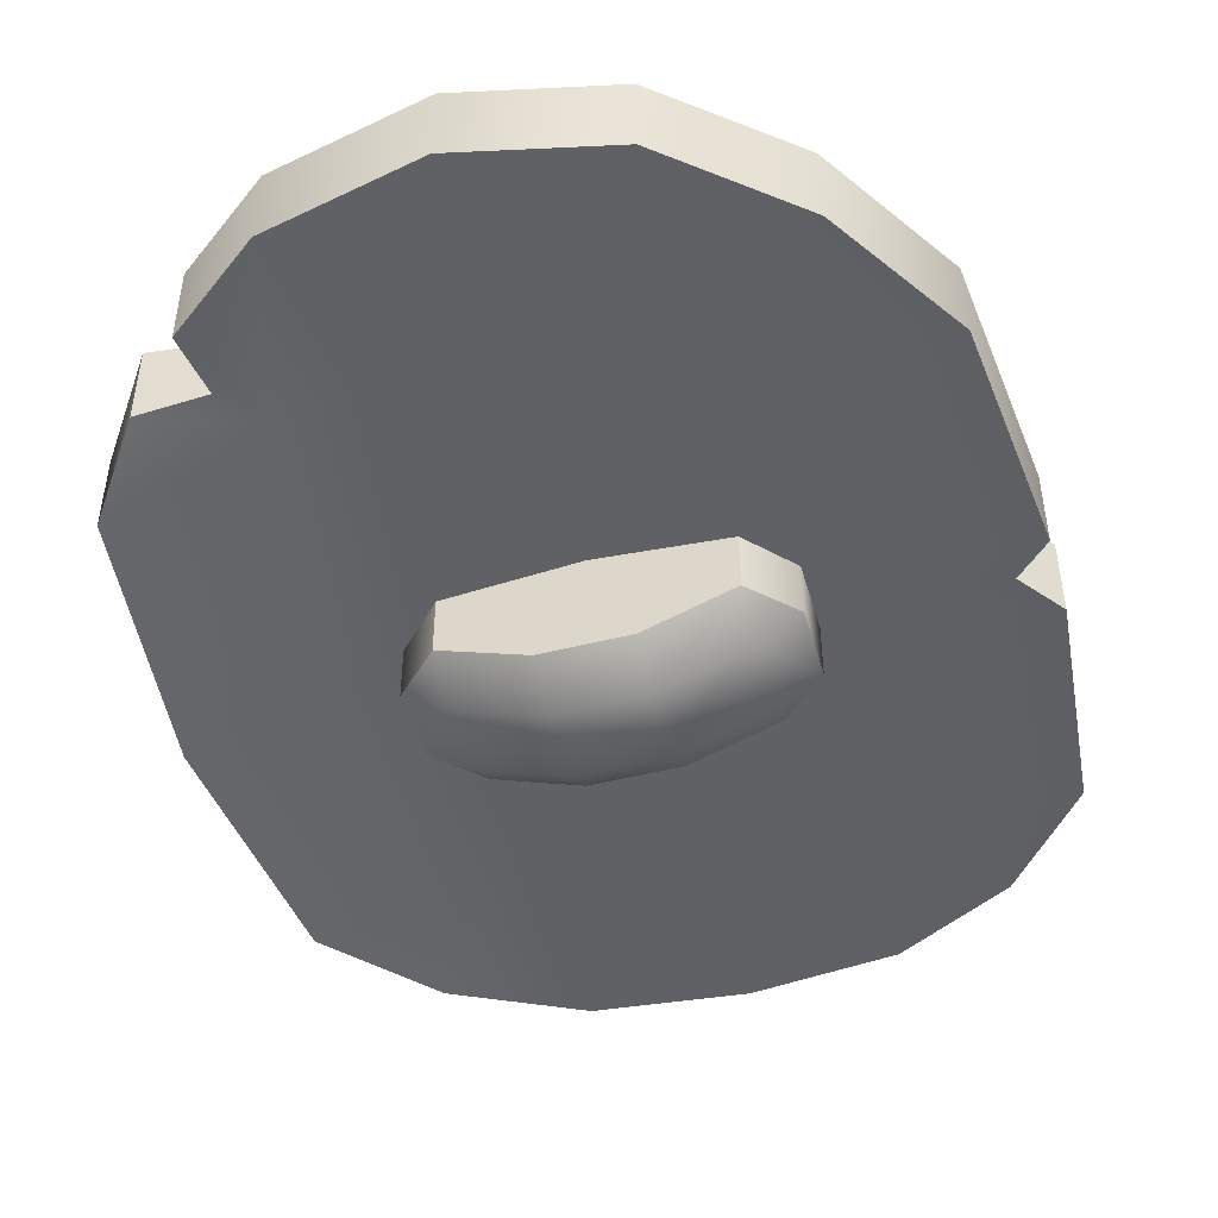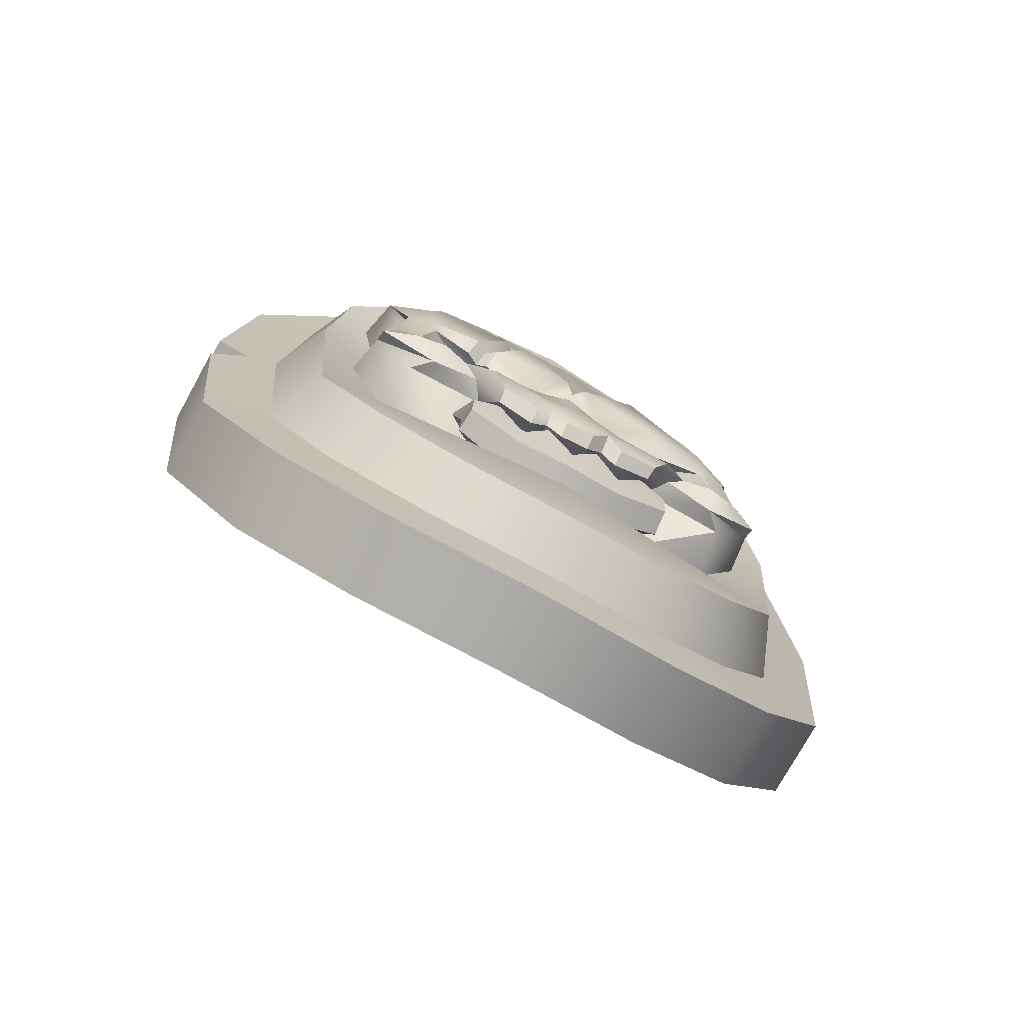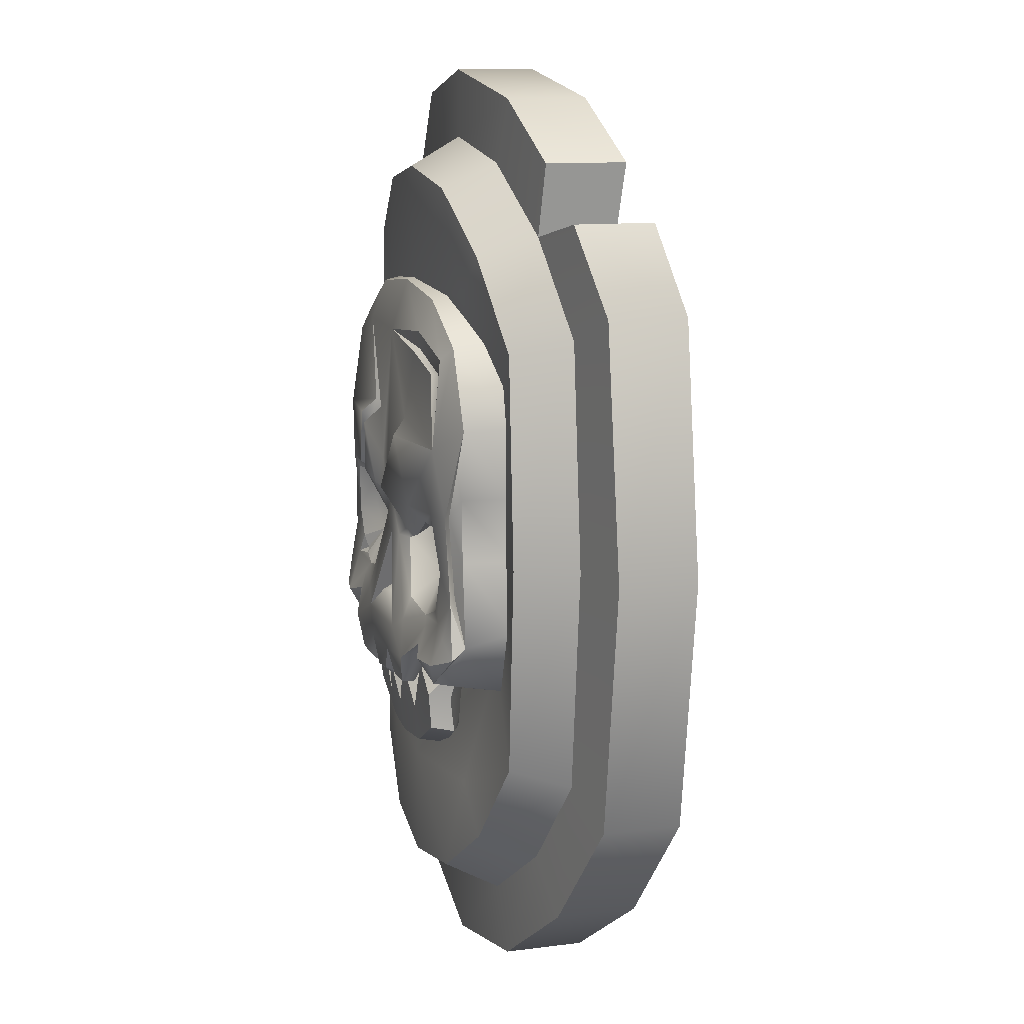
<metadata>
{"format":"obj","ext":"obj","renderer":"f3d","projection":"perspective","resolution":1024,"background":"white","views":[{"elev":-48.3,"azim":-164.2,"up":"+Z"},{"elev":-75.2,"azim":-28.9,"up":"+Y"},{"elev":11.9,"azim":73.2,"up":"+Y"}]}
</metadata>
<code>
o Skeleton_Shield_Large_A_Cylinder.001
v 3e-06 0.4848 0.0811
v 0.1414 0.4589 0.07338
v 0.254 0.3789 0.05622
v 0.334 0.2662 0.03824
v 0.334 -0.2663 0.03824
v 0.254 -0.3789 0.05622
v 0.1414 -0.4589 0.07338
v 3e-06 -0.4848 0.0811
v -0.1414 -0.4589 0.07338
v -0.254 -0.3789 0.05623
v -0.334 -0.2663 0.03824
v -0.334 0.2662 0.03824
v -0.254 0.3789 0.05623
v -0.1414 0.4589 0.07338
v 0.23 0.3549 0.1233
v 0.1238 0.4285 0.1363
v 0.1769 0.3017 0.1275
v 3e-06 0.4497 0.1423
v 3e-06 0.316 0.1423
v 0.3036 0.2487 0.1064
v 0.23 -0.3549 0.1233
v 0.3036 -0.2487 0.1064
v 0.1769 -0.3018 0.1275
v 0.1238 -0.4285 0.1363
v 3e-06 -0.4497 0.1423
v 3e-06 -0.316 0.1423
v -0.23 -0.3549 0.1233
v -0.1238 -0.4285 0.1363
v -0.1769 -0.3018 0.1275
v -0.3036 -0.2487 0.1064
v -0.23 0.3549 0.1233
v -0.3036 0.2487 0.1064
v -0.1769 0.3017 0.1275
v -0.1238 0.4285 0.1363
v 3e-06 0.5675 0.0811
v 0.1739 0.5356 0.06965
v 0.4107 0.2987 0.02417
v 0.4107 -0.2987 0.02416
v 0.3124 -0.4372 0.04752
v 0.1739 -0.5356 0.06965
v 3e-06 -0.5675 0.0811
v -0.1739 -0.5356 0.06965
v -0.3124 -0.4372 0.04752
v -0.4107 -0.2987 0.02417
v -0.4107 0.2987 0.02417
v -0.3124 0.4372 0.04752
v -0.1739 0.5356 0.06965
v 3e-06 0.5675 -0.01565
v 0.1739 0.5356 -0.0271
v 0.4107 0.2987 -0.06999
v 0.4107 -0.2987 -0.06999
v 0.3124 -0.4372 -0.05028
v 0.1739 -0.5356 -0.0271
v 3e-06 -0.5675 -0.01565
v -0.1739 -0.5356 -0.0271
v -0.3124 -0.4372 -0.05028
v -0.4107 -0.2987 -0.06999
v -0.4107 0.2987 -0.06999
v -0.3124 0.4372 -0.05028
v -0.1739 0.5356 -0.0271
v 0.2288 0.3441 -0.03434
v 0.2288 -0.3442 -0.03434
v 3e-06 0.3612 -0.01565
v 3e-06 -0.3612 -0.01565
v -0.2288 0.3441 -0.03434
v -0.2288 -0.3442 -0.03434
v 3e-06 -1.6e-05 0.0992
v 0.3581 -1.6e-05 0.0368
v -0.3581 -1.6e-05 0.0368
v 0.3232 -1.6e-05 0.107
v 0.1804 -1.6e-05 0.08488
v -0.3232 -1.6e-05 0.107
v -0.1804 -1.6e-05 0.08488
v 0.4408 -1.6e-05 0.019
v 0.4408 -1.6e-05 -0.07583
v 0.248 -1.6e-05 -0.03725
v 3e-06 -1.6e-05 -0.01565
v -0.248 -1.6e-05 -0.03725
v 1.1e-05 0.08981 -0.007853
v 1.1e-05 -0.08984 -0.007853
v -0.05033 0.04103 -0.1693
v 0.05035 0.04103 -0.1693
v 0.05035 0.08981 -0.1353
v -0.05033 0.08981 -0.1353
v -0.151 -0.08984 -0.0221
v 0.05035 -0.04107 -0.1693
v -0.1998 -0.04107 -0.0221
v -0.05033 -0.04107 -0.1693
v -0.151 0.08981 -0.0221
v -0.1998 0.04103 -0.0221
v -0.151 -0.08984 -0.09859
v -0.1998 -0.04107 -0.09859
v -0.151 -0.04107 -0.1326
v -0.151 0.08981 -0.09859
v -0.151 0.04103 -0.1326
v -0.1998 0.04103 -0.09859
v 0.151 -0.08984 -0.0221
v 0.1998 -0.04107 -0.0221
v -0.05033 -0.08984 -0.1353
v 0.151 0.08981 -0.0221
v 0.05035 -0.08984 -0.1353
v 0.1998 0.04103 -0.0221
v 0.151 -0.08984 -0.09859
v 0.151 -0.04107 -0.1326
v 0.1998 -0.04107 -0.09859
v 0.151 0.08981 -0.09859
v 0.1998 0.04103 -0.09859
v 0.151 0.04103 -0.1326
v 0.3393 0.3992 0.04112
v 0.2744 0.4642 0.05359
v 0.2744 0.4642 -0.04392
v 0.3393 0.3992 -0.05569
v 0.2658 0.3907 -0.03643
v -0.4363 0.04456 0.01977
v -0.4363 -0.04459 0.01977
v -0.397 -1.6e-05 0.02843
v -0.4363 -0.04459 -0.07496
v -0.4363 0.04456 -0.07496
v -0.3969 -1.6e-05 -0.06704
v -0.1787 -0.1509 0.08465
v 0.1787 0.1509 0.08465
v 3e-06 0.158 0.0992
v 3e-06 -0.158 0.0992
v 0.1787 -0.1509 0.08465
v -0.1787 0.1509 0.08465
v 0.2474 -0.05552 0.1624
v 0 -0.01435 0.1726
v 0.2211 -0.1743 0.09088
v 0.2211 0.2555 0.09088
v 0 0.3231 0.09088
v 0 -0.2069 0.09088
v 0.2129 0.2473 0.1476
v 0 -0.09168 0.1846
v 0 0.3084 0.1494
v 0.2135 -0.1656 0.1492
v 0.1234 0.3084 0.09088
v 0.2739 -0.08889 0.09088
v 0.1234 -0.1998 0.09088
v 0.2739 0.1578 0.09088
v 0.261 0.1549 0.1487
v 0.1188 -0.1301 0.1439
v 0.2627 -0.1056 0.1484
v 0.05897 -0.1259 0.1884
v 0.1205 0.2954 0.1487
v 0.0718 0.1439 0.1722
v 0.1354 -0.137 0.1703
v 0.1027 -0.188 0.1712
v 0.09117 -0.1084 0.1818
v 0.03617 -0.01174 0.1724
v 0.2032 0.04705 0.1744
v 0.04875 -0.000928 0.1649
v 0.1928 -0.1663 0.1695
v 0.1204 -0.1508 0.1928
v 0.1036 -0.1857 0.1872
v 0.1584 -0.1018 0.1707
v 0.2093 -0.08669 0.168
v 0.1838 -0.01304 0.1493
v 0.06694 0.01531 0.1189
v 0.09815 -0.05103 0.1321
v 0.1614 0.03313 0.1443
v 0.1622 -0.04966 0.1421
v 0.1206 0.000568 0.1128
v 0 -0.07748 0.1586
v 0.02789 -0.09115 0.1615
v 0 -0.04754 0.1493
v 0.03803 -0.1372 0.14
v 0.03857 -0.1595 0.1904
v 0 -0.1245 0.1931
v 0.1176 0.04326 0.134
v 0.05783 -0.1943 0.1679
v 0.01787 -0.2013 0.1708
v 0.03787 -0.1826 0.1711
v 0.01785 -0.1913 0.1872
v 0.05782 -0.1882 0.1855
v 0.2123 -0.02433 0.1655
v 0.1966 0.02942 0.1686
v 0.1873 -0.07656 0.1651
v 0.1472 -0.09069 0.1671
v 0.05186 -0.01359 0.1617
v 0.09046 -0.08088 0.1711
v 0.07652 -0.004806 0.1576
v 0.1308 0.02189 0.162
v 0 0.03299 0.1729
v 0.1538 -0.1259 0.179
v 0.1864 -0.1347 0.188
v 0.2244 -0.1343 0.1815
v 0.2617 -0.1203 0.1646
v 0.2423 -0.09788 0.1712
v 0.2357 0.04733 0.1654
v 0.08702 0.1254 0.1906
v 0.1258 0.04422 0.1831
v 0 0.04011 0.1797
v 0.01333 0.04657 0.1903
v 0.01158 0.08044 0.1805
v 0.226 0.04566 0.1579
v 0.2372 -0.0489 0.1543
v 0.2654 -0.002608 0.09088
v 0.251 -0.003516 0.1479
v 0.2586 0.07232 0.09088
v 0.2454 0.07054 0.1475
v -0.1906 0.2251 0.1645
v -0.2474 -0.05552 0.1624
v -0.2211 -0.1743 0.09088
v -0.2211 0.2555 0.09088
v -0.2129 0.2473 0.1476
v -0.2094 0.1242 0.1746
v -0.2135 -0.1661 0.1492
v -0.1234 0.3084 0.09088
v -0.2739 -0.08889 0.09088
v -0.1234 -0.1998 0.09088
v -0.2739 0.1578 0.09088
v -0.261 0.1549 0.1487
v -0.1188 -0.1472 0.147
v -0.2627 -0.1056 0.1484
v -0.05897 -0.1259 0.1884
v -0.1205 0.2954 0.1487
v -0.1354 -0.1424 0.1709
v -0.1027 -0.2051 0.1713
v -0.09117 -0.1084 0.1818
v -0.03617 -0.01174 0.1724
v -0.2032 0.05039 0.1745
v -0.04875 -0.000157 0.1649
v -0.1928 -0.1666 0.1695
v -0.1204 -0.1525 0.1928
v -0.1036 -0.1947 0.1873
v -0.1584 -0.1018 0.1707
v -0.1838 -0.01262 0.1493
v -0.06694 0.02075 0.1191
v -0.09815 -0.05121 0.1321
v -0.1614 0.0418 0.145
v -0.1206 0.00361 0.1128
v -0.02789 -0.09115 0.1615
v -0.03803 -0.1507 0.1425
v -0.03857 -0.1617 0.1905
v -0.05783 -0.2114 0.1681
v -0.01787 -0.2095 0.1708
v -0.03787 -0.1969 0.1716
v -0.01785 -0.1959 0.1873
v -0.05782 -0.1966 0.1856
v -0.2123 -0.0243 0.1655
v -0.1966 0.0342 0.169
v -0.1472 -0.09069 0.1671
v -0.05186 -0.01299 0.1617
v -0.09046 -0.08088 0.1711
v -0.07652 8.1e-05 0.1576
v -0.1538 -0.126 0.179
v -0.1864 -0.1347 0.188
v -0.2244 -0.1343 0.1815
v -0.2617 -0.1203 0.1646
v -0.2423 -0.09788 0.1712
v -0.2357 0.04733 0.1654
v -0.01333 0.04657 0.1903
v -0.01158 0.08044 0.1805
v -0.226 0.04566 0.1579
v -0.2372 -0.0489 0.1543
v -0.2654 -0.002608 0.09088
v -0.251 -0.003516 0.1479
v -0.2586 0.07232 0.09088
v -0.2454 0.07054 0.1475
v 0.1969 0.2314 0.1599
v 0.1717 0.2122 0.1647
v 0.1846 0.2125 0.1583
v -0.002139 0.2461 0.1694
v 0.2035 0.1252 0.1717
v 0.1162 0.2566 0.1648
v 0.1092 0.2308 0.1688
v 0.1119 0.2345 0.1619
v -0.1158 0.2477 0.1675
v -0.08786 0.1441 0.1707
v -0.05608 0.1382 0.1719
v -0.07132 0.1423 0.1603
v -0.1222 0.05077 0.1362
v -0.1459 0.03677 0.1631
v -0.1179 0.02823 0.1604
v -0.1294 0.04038 0.1536
v -0.1021 0.1253 0.1869
v -0.07563 0.1152 0.1901
v -0.08752 0.1224 0.176
v -0.1128 0.04582 0.1809
v -0.1407 0.05264 0.1808
v -0.1258 0.05062 0.1714
v -0.2068 -0.087 0.1685
v -0.1614 -0.04781 0.1444
v -0.1718 -0.08202 0.165
v -0.1941 -0.0624 0.1646
v -0.1878 -0.07791 0.1604
v 0.1115 -0.1786 0.1054
v 0.1431 -0.1566 0.1214
v 0.09839 -0.134 0.1472
v 0.131 -0.199 0.1598
v 0.09878 -0.1667 0.162
v 0 -0.2162 0.09088
v 0.06416 -0.2107 0.09088
v 0.06459 -0.2325 0.1612
v 0 -0.2429 0.1642
v 0.03332 -0.1412 0.1508
v 0 -0.1709 0.1337
v 0.06403 -0.1712 0.1281
v 0.03332 -0.1861 0.1681
v 0.1331 -0.2075 0.1321
v 0.1431 -0.1351 0.09615
v -0.1115 -0.1789 0.1055
v -0.1431 -0.1685 0.1229
v -0.09839 -0.151 0.15
v -0.131 -0.2097 0.1597
v -0.09878 -0.1837 0.163
v -0.06416 -0.2107 0.09088
v -0.06459 -0.2444 0.1602
v -0.03332 -0.1514 0.1524
v -0.06403 -0.1826 0.1288
v -0.03332 -0.1994 0.1685
v -0.1331 -0.213 0.1319
v -0.1431 -0.143 0.09691
v 0 -0.2531 0.09088
v 0.06416 -0.2475 0.09088
v 0.06459 -0.2774 0.1554
v 0 -0.2837 0.1582
v 0.131 -0.242 0.1566
v 0.1331 -0.2488 0.1274
v 0.0667 -0.2838 0.1207
v 0 -0.2889 0.1246
v -0.06416 -0.2475 0.09088
v -0.06459 -0.2813 0.1548
v -0.131 -0.2465 0.156
v -0.1331 -0.2498 0.1273
v -0.0667 -0.284 0.1207
v 0 -0.1359 0.0959
v 0.07962 -0.1362 0.0943
v -0.07962 -0.1371 0.09451
v 0.1249 -0.1261 0.1169
v 0.1262 -0.1186 0.1061
v 0.09152 -0.1195 0.1045
v -0.1258 -0.1412 0.1201
v -0.08989 -0.1437 0.1208
v -0.1272 -0.1227 0.1073
v 0.08892 -0.1297 0.118
v -0.09248 -0.1227 0.1056
f 14 34 18 1
f 68 74 37 4
f 68 70 22 5
f 7 24 25 8
f 8 25 28 9
f 74 68 5 38
f 115 117 57 44
f 16 18 19
f 19 18 34
f 22 70 124
f 26 25 24
f 28 25 26
f 70 68 4 20
f 121 20 17
f 15 16 17
f 20 15 17
f 21 22 23
f 24 21 23
f 27 28 29
f 30 27 29
f 31 32 33
f 34 31 33
f 15 3 2 16
f 20 4 3 15
f 21 6 5 22
f 24 7 6 21
f 27 10 9 28
f 30 11 10 27
f 31 13 12 32
f 34 14 13 31
f 1 18 16 2
f 120 30 29
f 125 122 19
f 109 37 50 112
f 72 73 125
f 1 2 36 35
f 14 1 35 47
f 61 49 111
f 7 8 41 40
f 12 13 46 45
f 13 14 47 46
f 8 9 42 41
f 72 69 11 30
f 114 116 69
f 10 11 44 43
f 9 10 43 42
f 117 119 78
f 5 6 39 38
f 6 7 40 39
f 74 75 50 37
f 45 46 59 58
f 43 44 57 56
f 47 35 48 60
f 75 76 61 50
f 35 36 49 48
f 3 4 37 109
f 2 3 110 36
f 46 47 60 59
f 40 41 54 53
f 38 39 52 51
f 78 77 64 66
f 41 42 55 54
f 39 40 53 52
f 50 61 112
f 63 48 49
f 63 65 60
f 65 58 59
f 76 77 63 61
f 77 78 65 63
f 114 45 58 118
f 75 74 38 51
f 78 119 118
f 32 72 125
f 52 53 62
f 53 54 64
f 55 66 64
f 56 57 66
f 60 65 59
f 55 56 66
f 51 52 62
f 77 76 62 64
f 76 75 51 62
f 69 72 32 12
f 70 71 124
f 42 43 56 55
f 101 99 88 86
f 105 107 102 98
f 83 84 79
f 94 89 79
f 87 90 96 92
f 86 82 108 104
f 88 81 82 86
f 103 101 86 104
f 91 92 93
f 94 95 96
f 94 84 81 95
f 91 99 80
f 103 104 105
f 106 107 108
f 91 85 87 92
f 93 95 81 88
f 89 94 96 90
f 95 93 92 96
f 99 91 93 88
f 83 106 108 82
f 107 105 104 108
f 97 103 105 98
f 106 100 102 107
f 99 101 80
f 106 83 79
f 84 83 82 81
f 103 97 80
f 111 113 61
f 113 112 61
f 111 110 3 113
f 113 3 109 112
f 36 110 111 49
f 11 69 115 44
f 45 114 69 12
f 57 117 78 66
f 65 78 118 58
f 114 118 119 116
f 116 119 117 115
f 69 116 115
f 62 53 64
f 54 55 64
f 61 63 49
f 48 63 60
f 84 94 79
f 100 106 79
f 101 103 80
f 85 91 80
f 67 73 120
f 124 123 26
f 33 32 125
f 67 123 124
f 121 122 67
f 73 72 120
f 121 17 19
f 72 30 120
f 23 22 124
f 67 122 125
f 70 20 121
f 71 70 121
f 120 29 26
f 29 28 26
f 123 120 26
f 123 67 120
f 73 67 125
f 33 125 19
f 17 16 19
f 33 19 34
f 122 121 19
f 71 121 67
f 71 67 124
f 23 124 26
f 23 26 24
f 139 129 132
f 261 266 145
f 191 150 264
f 138 128 135
f 138 141 166
f 170 172 166
f 128 137 142
f 136 144 132
f 136 130 134
f 206 276 269
f 145 266 263
f 135 152 141
f 143 148 149 127
f 264 261 145
f 151 193 192
f 153 184 155
f 153 143 167
f 152 184 146
f 143 133 168
f 184 152 185
f 184 153 146
f 148 143 153
f 147 141 146
f 154 147 146
f 143 168 167
f 167 174 154 153
f 183 222 220
f 189 175 126
f 216 268 263 134
f 169 158 162
f 161 157 162
f 159 161 162
f 157 160 162
f 158 159 162
f 133 143 164
f 143 127 165 164
f 163 164 165
f 142 152 135
f 238 173 167 234
f 147 154 174 170
f 141 147 170 166
f 153 154 146
f 160 169 162
f 166 172 171
f 170 174 167 172
f 172 167 173 171
f 131 138 166
f 141 138 135
f 176 182 169
f 182 181 158
f 148 155 178
f 178 161 159
f 149 179 151
f 181 179 158
f 149 148 180 179
f 179 180 159
f 156 177 178
f 178 177 161
f 156 188 126
f 157 161 175
f 175 176 160
f 140 189 195
f 191 151 181
f 144 265 260
f 180 178 159
f 158 179 159
f 169 182 158
f 160 176 169
f 157 175 160
f 132 260 264
f 264 145 190
f 148 153 155
f 163 133 164
f 135 128 142
f 187 142 126
f 142 187 152
f 186 188 156
f 188 186 187
f 186 152 187
f 152 186 185
f 126 142 196
f 189 126 196 195
f 140 264 189
f 150 176 175
f 189 150 175
f 188 187 126
f 264 150 189
f 152 146 141
f 185 186 156
f 185 156 155
f 184 185 155
f 177 156 175
f 144 134 265
f 190 193 191
f 145 194 190
f 192 183 151
f 193 151 191
f 134 263 265
f 193 194 192
f 194 193 190
f 182 176 150
f 175 156 126
f 194 145 263
f 182 191 181
f 180 148 178
f 155 156 178
f 199 139 140 200
f 137 197 198 142
f 142 198 196
f 198 200 195
f 197 199 200 198
f 196 198 195
f 200 140 195
f 190 191 264
f 179 181 151
f 233 166 171 236
f 173 238 236 171
f 233 131 166
f 168 234 167
f 140 139 132
f 129 136 132
f 144 136 134
f 161 177 175
f 211 205 204
f 205 206 201
f 212 251 206
f 210 207 203
f 210 233 213
f 235 233 237
f 203 214 209
f 208 205 216
f 208 134 130
f 140 132 264
f 270 263 268
f 207 213 223
f 215 127 220 219
f 216 201 268
f 222 192 252
f 224 226 246
f 224 234 215
f 223 217 246
f 215 168 133
f 246 247 223
f 246 217 224
f 219 224 215
f 218 217 213
f 225 217 218
f 215 234 168
f 234 224 225 239
f 127 183 220
f 251 202 240
f 253 194 263
f 241 272 273
f 242 283 284
f 227 231 230
f 228 231 229
f 133 232 215
f 215 232 165 127
f 163 165 232
f 214 207 223
f 218 235 239 225
f 213 233 235 218
f 224 217 225
f 272 231 228
f 233 236 237
f 235 237 234 239
f 237 236 238 234
f 131 233 210
f 213 207 210
f 230 272 241
f 280 221 273
f 219 242 226
f 227 240 283
f 220 222 243
f 245 228 243
f 220 243 244 219
f 243 229 244
f 242 229 283
f 283 231 227
f 282 242 284
f 283 240 285
f 240 230 241
f 212 254 251
f 270 277 253
f 151 183 149
f 244 229 242
f 228 229 243
f 230 231 272
f 274 228 245
f 227 230 240
f 205 201 216
f 212 206 205
f 219 226 224
f 163 232 133
f 207 214 203
f 249 202 214
f 214 223 249
f 247 226 282
f 250 249 248
f 248 249 223
f 223 247 248
f 202 255 214
f 251 254 255 202
f 206 251 221
f 221 240 241
f 251 240 221
f 250 202 249
f 206 269 201
f 223 213 217
f 240 202 282
f 247 282 248
f 246 226 247
f 248 282 250
f 253 277 252
f 276 206 280
f 253 263 270
f 192 222 183
f 279 245 222
f 252 192 253
f 280 206 221
f 277 279 252
f 282 202 250
f 272 228 274
f 221 241 273
f 244 242 219
f 285 240 282
f 258 259 212 211
f 209 214 257 256
f 214 255 257
f 257 254 259
f 256 257 259 258
f 255 254 257
f 259 254 212
f 252 279 222
f 243 222 245
f 212 205 211
f 204 205 208
f 216 134 208
f 229 231 283
f 194 253 192
f 183 127 149
f 191 182 150
f 274 245 279
f 261 264 262
f 262 264 260
f 260 265 267 262
f 262 267 266 261
f 265 263 267
f 267 263 266
f 132 144 260
f 268 269 271
f 268 271 270
f 280 273 275 281
f 281 275 274 279
f 273 272 275
f 275 272 274
f 269 276 278 271
f 271 278 277 270
f 276 280 281 278
f 278 281 279 277
f 201 269 268
f 285 282 286
f 286 282 284
f 283 285 286
f 283 286 284
f 226 242 282
f 299 295 294
f 296 298 297
f 291 290 288
f 294 290 291
f 289 291 288
f 291 289 298
f 298 296 299
f 297 295 299
f 304 310 303
f 290 294 316 318
f 295 308 323 317
f 312 307 322 325
f 312 302 307
f 303 313 302
f 288 290 300
f 296 297 299
f 294 291 298
f 294 298 299
f 311 308 295
f 309 297 310
f 306 303 305
f 308 306 305
f 304 303 306
f 289 288 298
f 306 310 304
f 310 311 309
f 297 311 295
f 305 312 325 324
f 307 292 314 322
f 308 305 324 323
f 300 290 318 319
f 301 288 287
f 303 312 305
f 309 311 297
f 308 310 306
f 308 311 310
f 312 303 302
f 293 287 300
f 294 295 317 316
f 316 317 321 320
f 318 316 320 319
f 314 315 320 321
f 323 326 321 317
f 324 325 326 323
f 314 321 326 322
f 320 315 319
f 326 325 322
f 293 300 319 315
f 292 293 315 314
f 329 310 297 327
f 298 328 327 297
f 329 313 335 337
f 301 328 332 331
f 288 300 287
f 330 331 332 336
f 333 334 337 335
f 310 334 333
f 298 288 330
f 310 329 337 334
f 328 298 336 332
f 288 301 331 330
f 313 303 333 335
f 336 298 330
f 303 310 333

</code>
